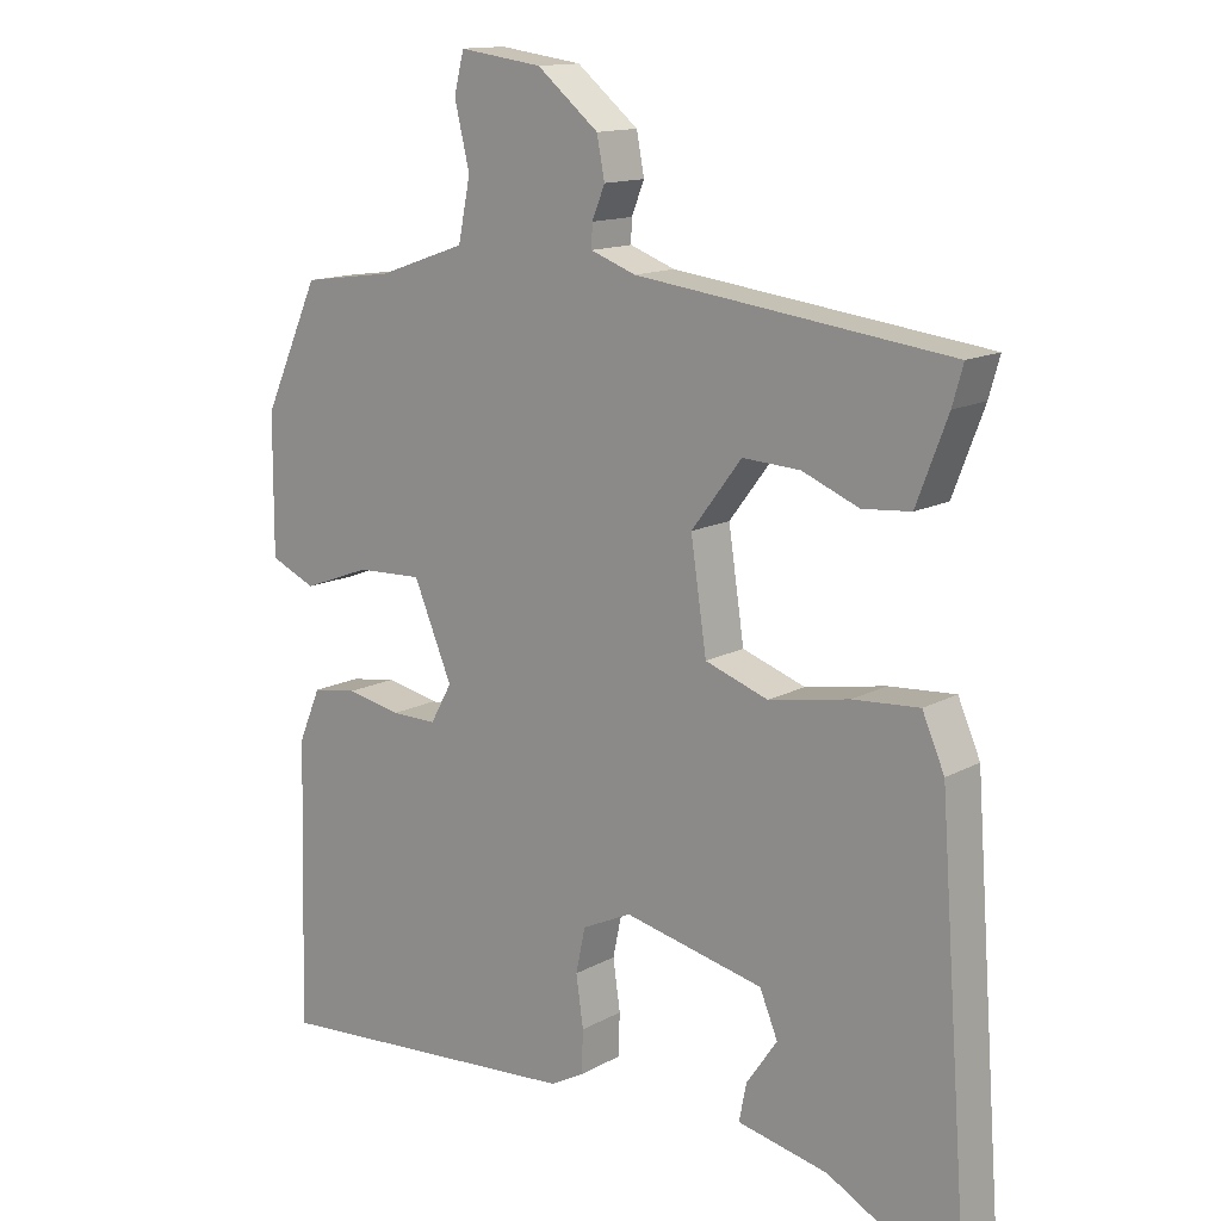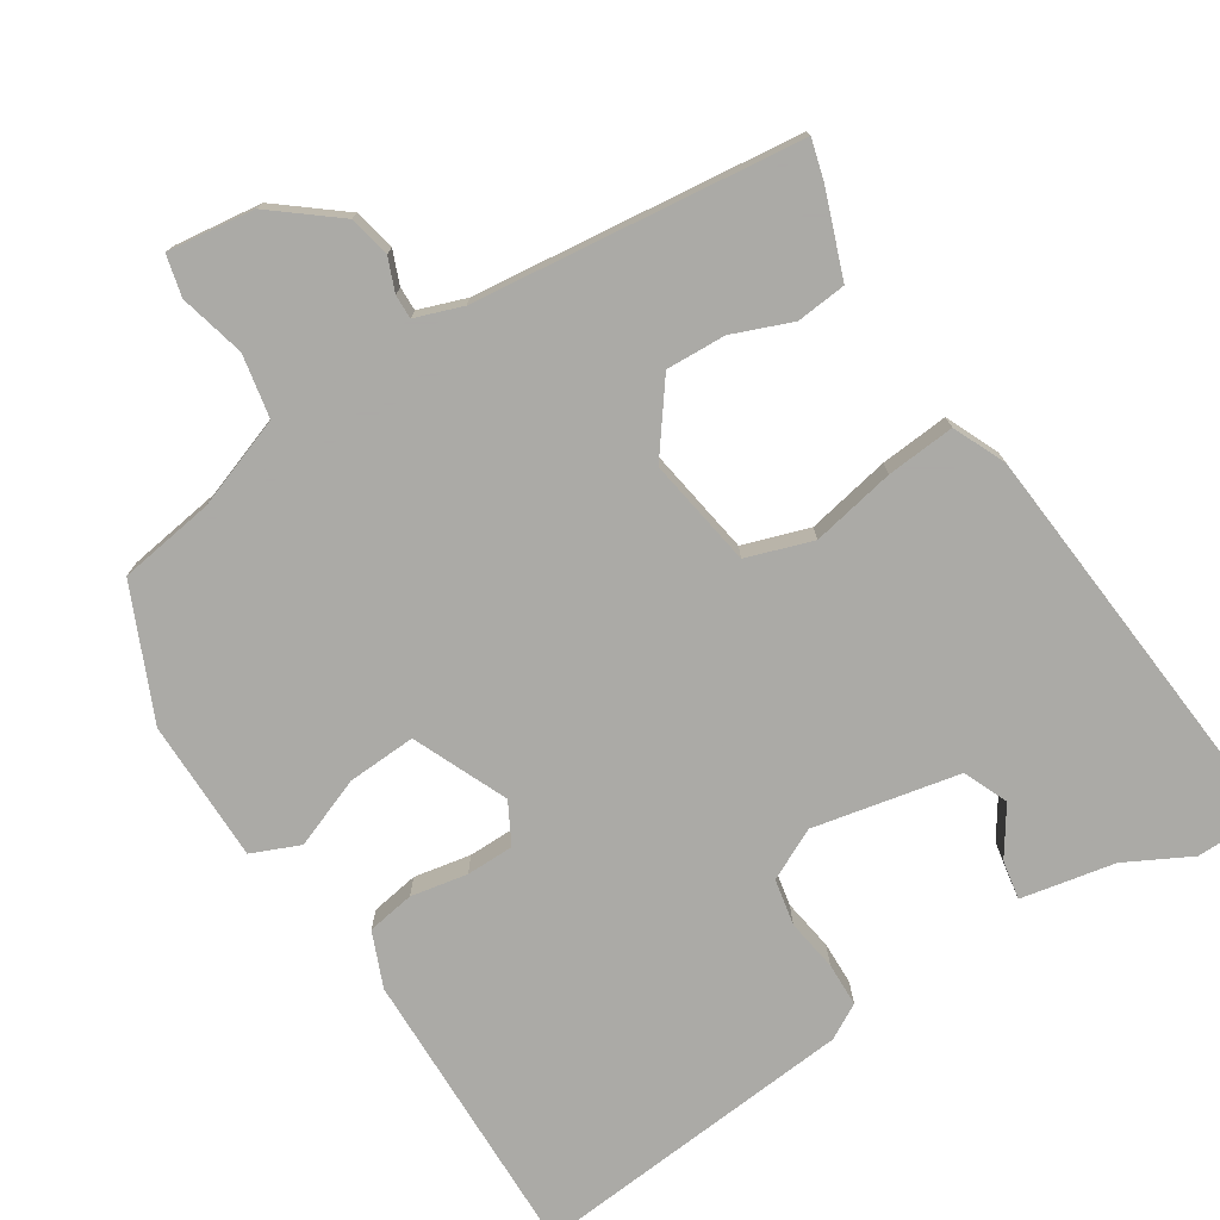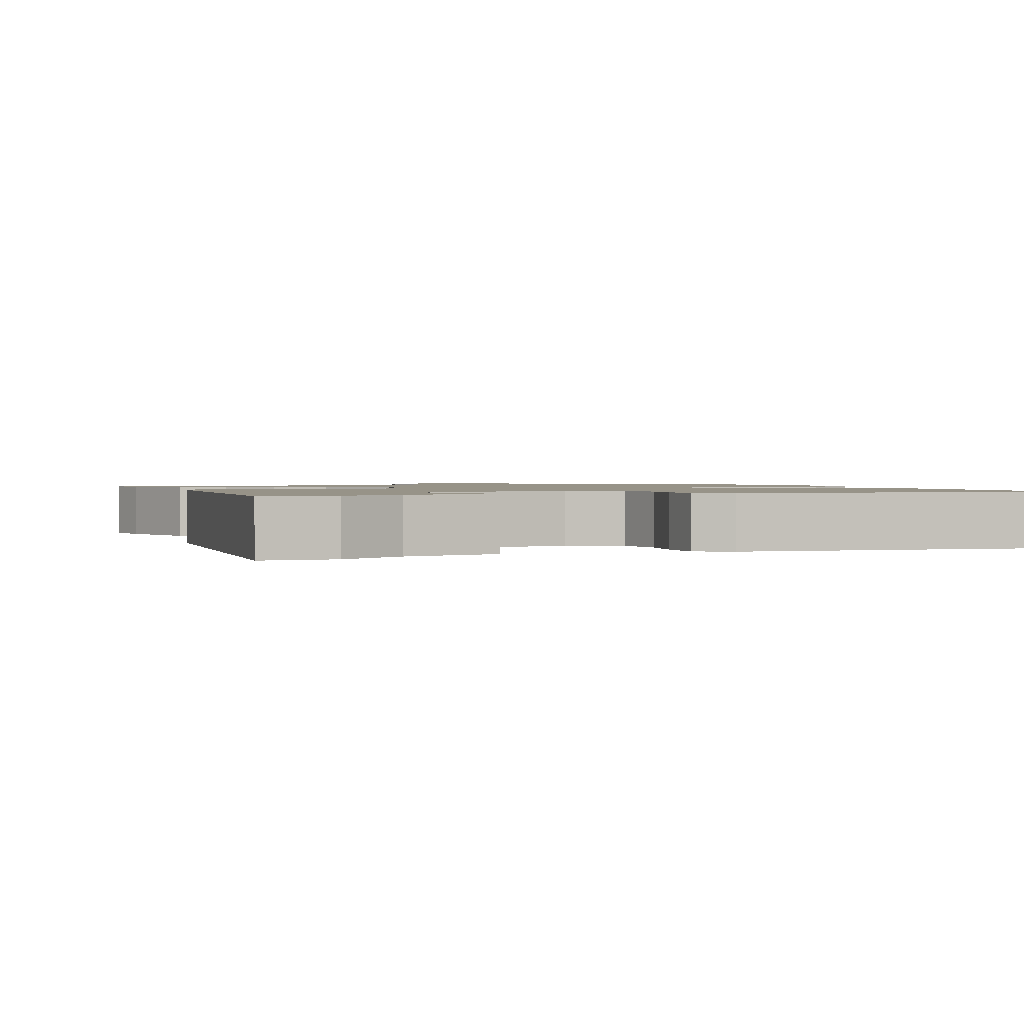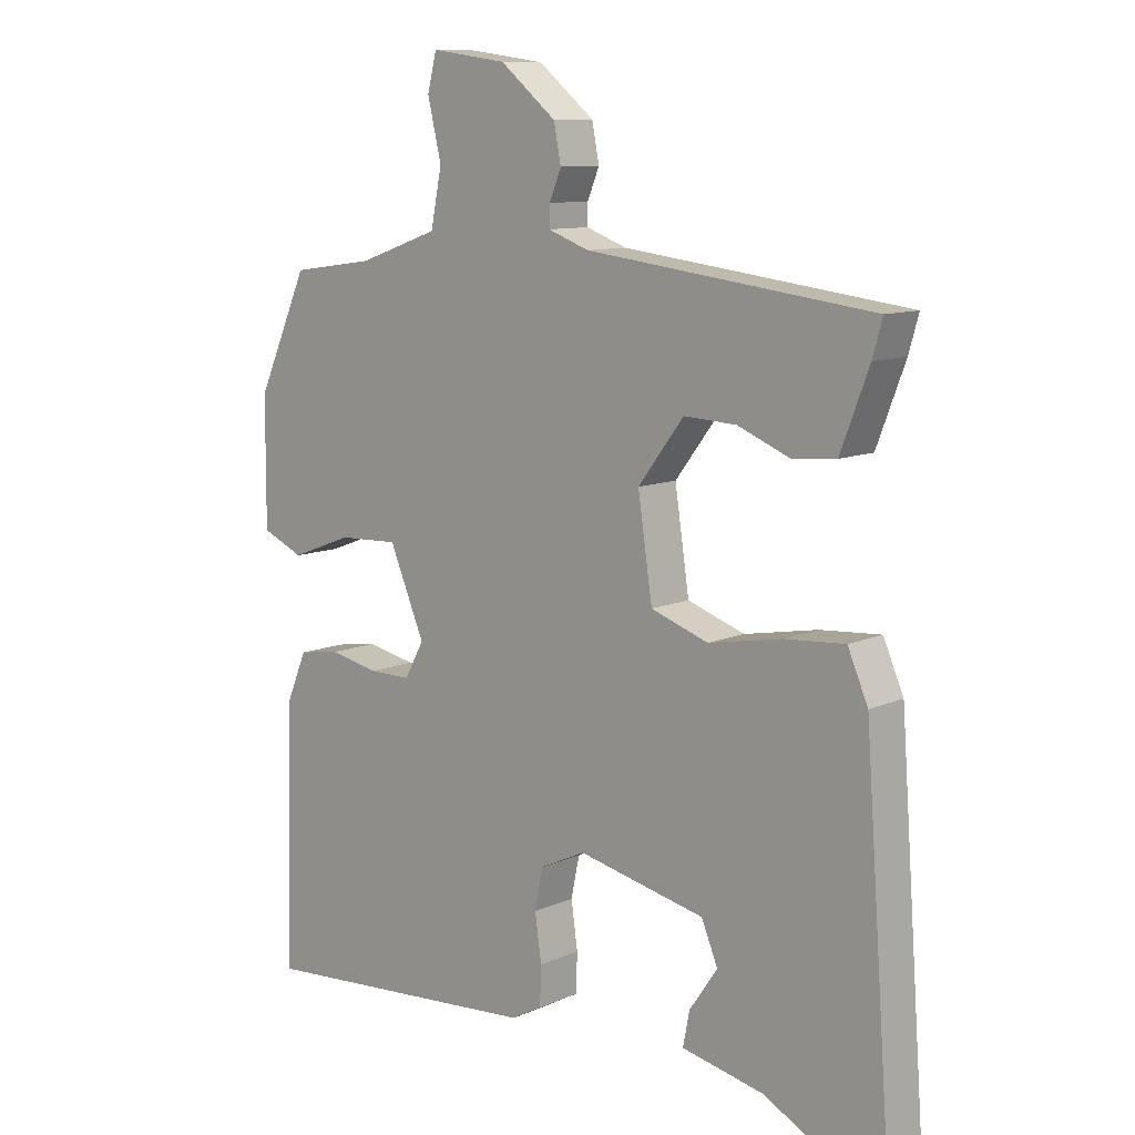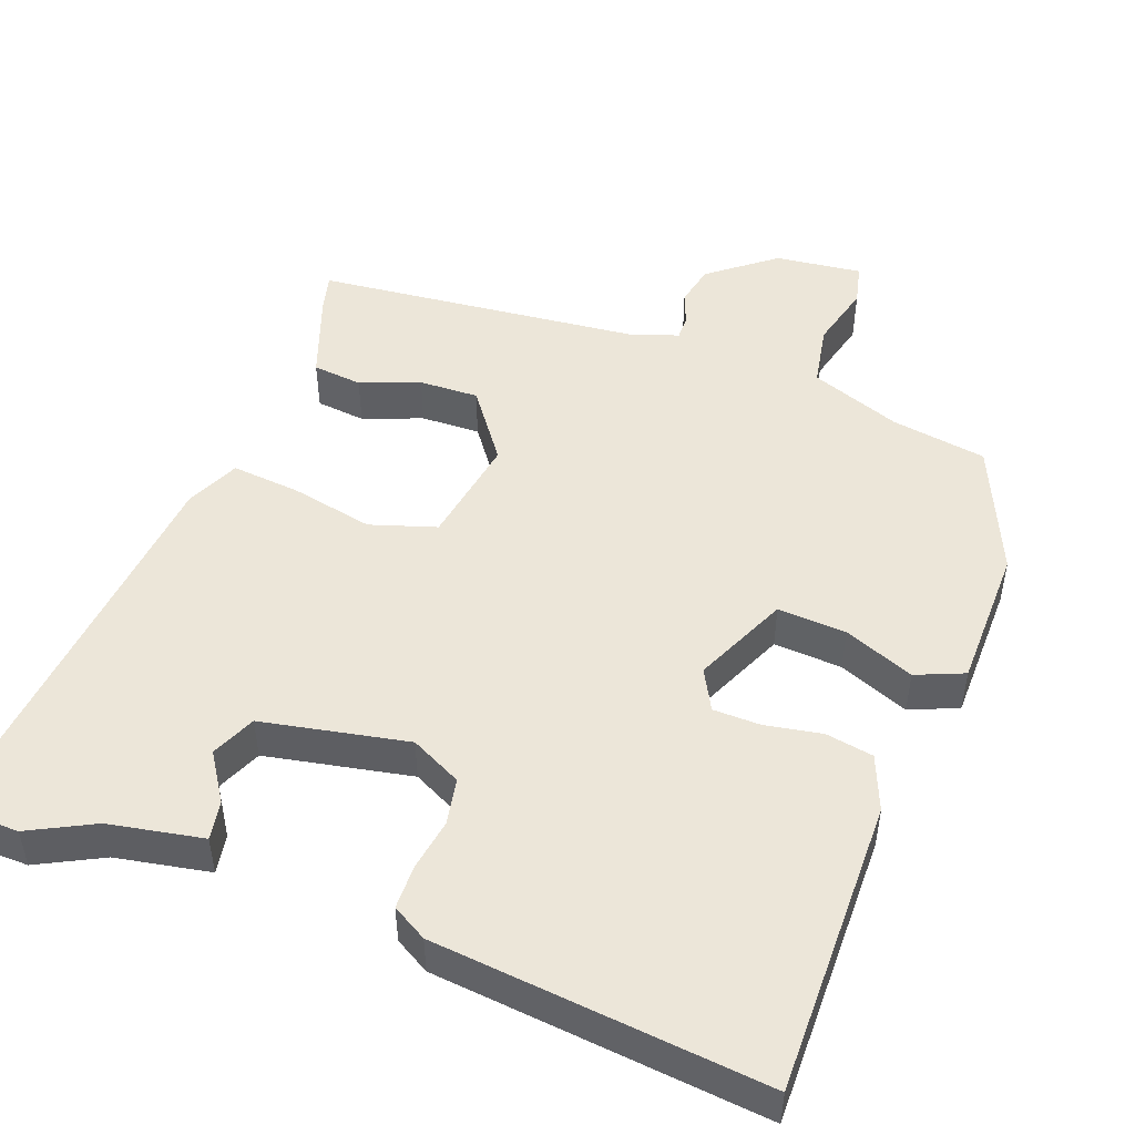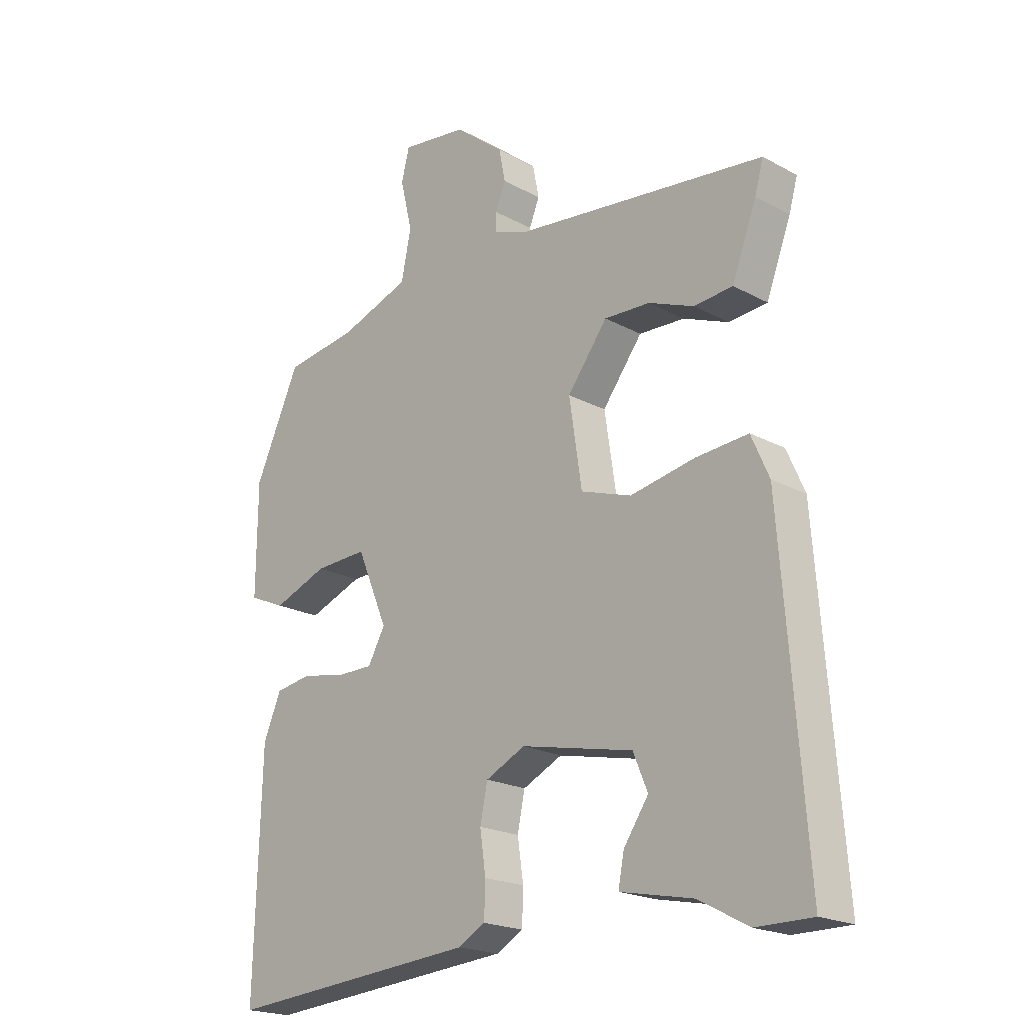
<metadata>
{"format":"obj","ext":"obj","renderer":"f3d","projection":"perspective","resolution":1024,"background":"white","views":[{"elev":13.9,"azim":39.9,"up":"+Z"},{"elev":-75.7,"azim":33.1,"up":"+Y"},{"elev":1.3,"azim":159.9,"up":"+Y"},{"elev":10.4,"azim":42.2,"up":"+Z"},{"elev":49.0,"azim":-158.5,"up":"+Y"},{"elev":-20.5,"azim":45.6,"up":"+Z"}]}
</metadata>
<code>
v 0.543 0.07 0.494
v 0.528 0.07 0.441
v 0.485 0.07 0.328
v 0.418 0.07 0.322
v 0.339 0.07 0.354
v 0.259 0.07 0.358
v 0.189 0.07 0.266
v 0.211 0.07 0.119
v 0.299 0.07 0.089
v 0.411 0.07 0.11
v 0.503 0.07 0.117
v 0.534 0.07 0.046
v 0.575 0.07 -0.5
v 0.478 0.07 -0.5
v 0.392 0.07 -0.454
v 0.266 0.07 -0.428
v 0.276 0.07 -0.376
v 0.319 0.07 -0.313
v 0.294 0.07 -0.253
v 0.099 0.07 -0.211
v 0.03 0.07 -0.244
v 0.017 0.07 -0.306
v 0.027 0.07 -0.376
v 0.025 0.07 -0.435
v -0.022 0.07 -0.461
v -0.463 0.07 -0.497
v -0.452 0.07 -0.101
v -0.421 0.07 -0.028
v -0.357 0.07 -0.018
v -0.281 0.07 -0.033
v -0.217 0.07 -0.033
v -0.187 0.07 0.021
v -0.241 0.07 0.148
v -0.333 0.07 0.144
v -0.428 0.07 0.108
v -0.492 0.07 0.136
v -0.491 0.07 0.327
v -0.412 0.07 0.5
v -0.284 0.07 0.518
v -0.161 0.07 0.561
v -0.144 0.07 0.645
v -0.165 0.07 0.733
v -0.151 0.07 0.788
v -0.035 0.07 0.772
v 0.051 0.07 0.702
v 0.062 0.07 0.646
v 0.044 0.07 0.602
v 0.043 0.07 0.57
v 0.106 0.07 0.547
v 0.543 0 0.494
v 0.528 0 0.441
v 0.485 0 0.328
v 0.418 0 0.322
v 0.339 0 0.354
v 0.259 0 0.358
v 0.189 0 0.266
v 0.211 0 0.119
v 0.299 0 0.089
v 0.411 0 0.11
v 0.503 0 0.117
v 0.534 0 0.046
v 0.575 0 -0.5
v 0.478 0 -0.5
v 0.392 0 -0.454
v 0.266 0 -0.428
v 0.276 0 -0.376
v 0.319 0 -0.313
v 0.294 0 -0.253
v 0.099 0 -0.211
v 0.03 0 -0.244
v 0.017 0 -0.306
v 0.027 0 -0.376
v 0.025 0 -0.435
v -0.022 0 -0.461
v -0.463 0 -0.497
v -0.452 0 -0.101
v -0.421 0 -0.028
v -0.357 0 -0.018
v -0.281 0 -0.033
v -0.217 0 -0.033
v -0.187 0 0.021
v -0.241 0 0.148
v -0.333 0 0.144
v -0.428 0 0.108
v -0.492 0 0.136
v -0.491 0 0.327
v -0.412 0 0.5
v -0.284 0 0.518
v -0.161 0 0.561
v -0.144 0 0.645
v -0.165 0 0.733
v -0.151 0 0.788
v -0.035 0 0.772
v 0.051 0 0.702
v 0.062 0 0.646
v 0.044 0 0.602
v 0.043 0 0.57
v 0.106 0 0.547
f 45 46 47
f 44 45 47
f 43 44 47
f 42 43 47
f 41 42 47
f 40 41 47 48
f 39 40 48 49
f 39 49 1
f 38 39 1
f 37 38 1
f 36 37 1
f 35 36 1
f 34 35 1
f 28 29 30
f 27 28 30
f 26 27 30
f 25 26 30
f 24 25 30
f 23 24 30
f 22 23 30
f 21 22 30 31
f 20 21 31 32
f 15 16 17 18
f 15 18 19
f 14 15 19
f 13 14 19
f 12 13 19
f 11 12 19
f 10 11 19
f 9 10 19
f 20 32 33
f 19 20 33
f 9 19 33
f 8 9 33
f 3 4 5
f 2 3 5
f 1 2 5
f 1 5 6
f 33 34 1 6
f 7 8 33
f 6 7 33
f 96 95 94
f 96 94 93
f 96 93 92
f 96 92 91
f 96 91 90
f 97 96 90 89
f 98 97 89 88
f 50 98 88
f 50 88 87
f 50 87 86
f 50 86 85
f 50 85 84
f 50 84 83
f 79 78 77
f 79 77 76
f 79 76 75
f 79 75 74
f 79 74 73
f 79 73 72
f 79 72 71
f 80 79 71 70
f 81 80 70 69
f 67 66 65 64
f 68 67 64
f 68 64 63
f 68 63 62
f 68 62 61
f 68 61 60
f 68 60 59
f 68 59 58
f 82 81 69
f 82 69 68
f 82 68 58
f 82 58 57
f 54 53 52
f 54 52 51
f 54 51 50
f 55 54 50
f 55 50 83 82
f 82 57 56
f 82 56 55
f 1 50 51 2
f 2 51 52 3
f 3 52 53 4
f 4 53 54 5
f 5 54 55 6
f 6 55 56 7
f 7 56 57 8
f 8 57 58 9
f 9 58 59 10
f 10 59 60 11
f 11 60 61 12
f 12 61 62 13
f 13 62 63 14
f 14 63 64 15
f 15 64 65 16
f 16 65 66 17
f 17 66 67 18
f 18 67 68 19
f 19 68 69 20
f 20 69 70 21
f 21 70 71 22
f 22 71 72 23
f 23 72 73 24
f 24 73 74 25
f 25 74 75 26
f 26 75 76 27
f 27 76 77 28
f 28 77 78 29
f 29 78 79 30
f 30 79 80 31
f 31 80 81 32
f 32 81 82 33
f 33 82 83 34
f 34 83 84 35
f 35 84 85 36
f 36 85 86 37
f 37 86 87 38
f 38 87 88 39
f 39 88 89 40
f 40 89 90 41
f 41 90 91 42
f 42 91 92 43
f 43 92 93 44
f 44 93 94 45
f 45 94 95 46
f 46 95 96 47
f 47 96 97 48
f 48 97 98 49
f 49 98 50 1

</code>
